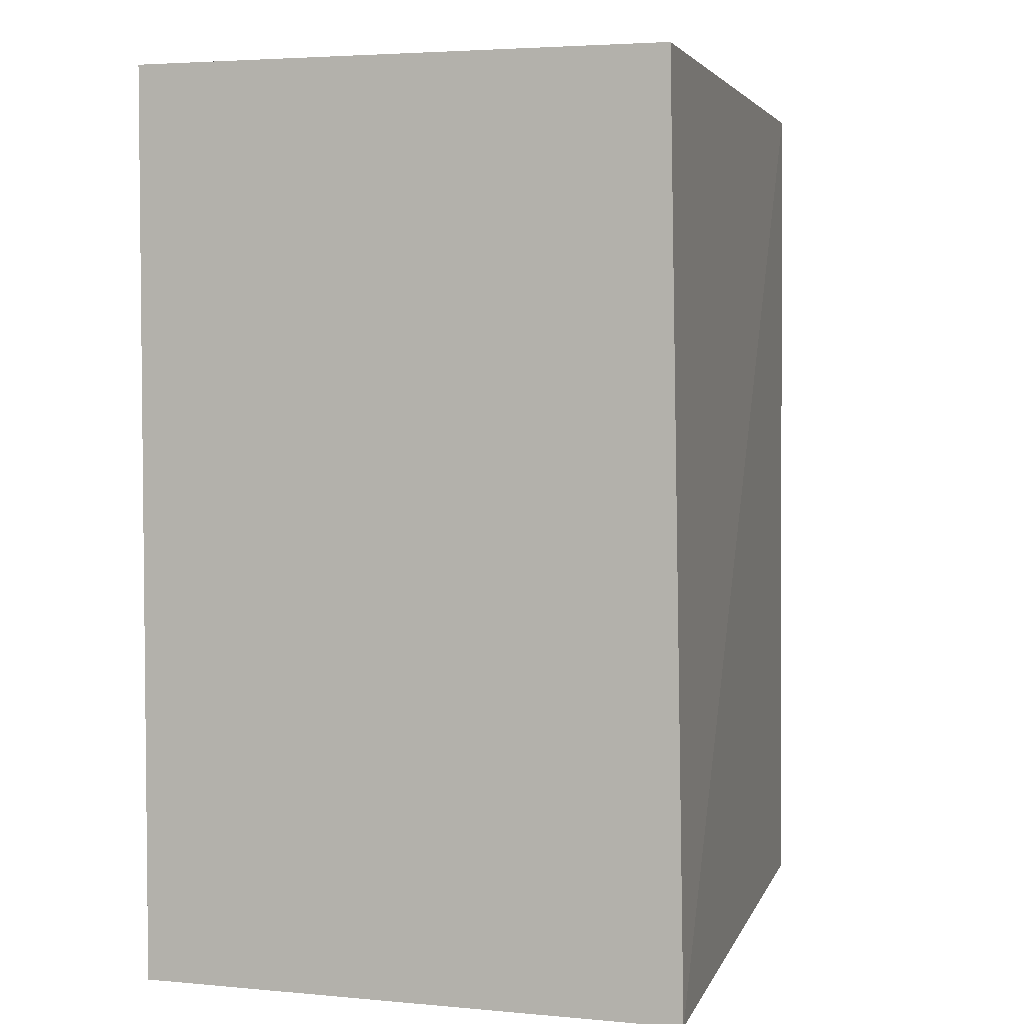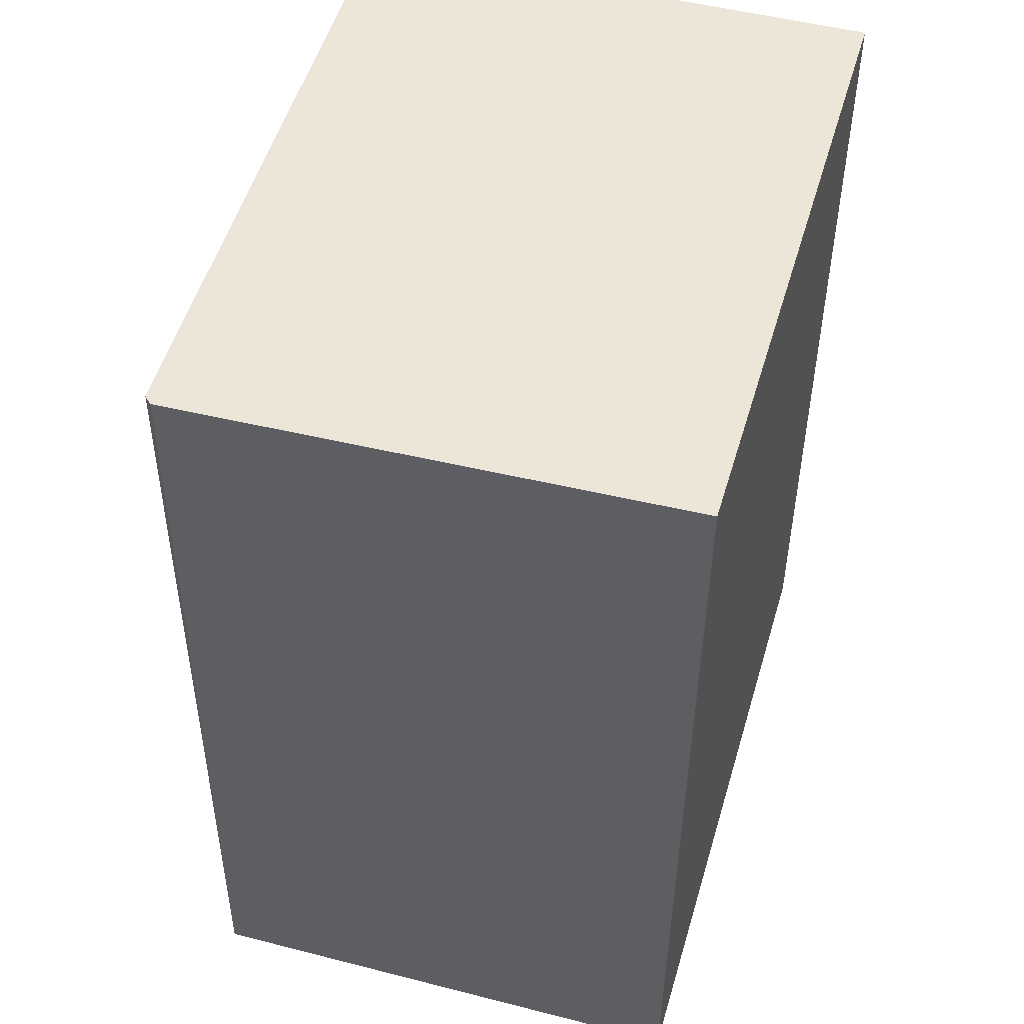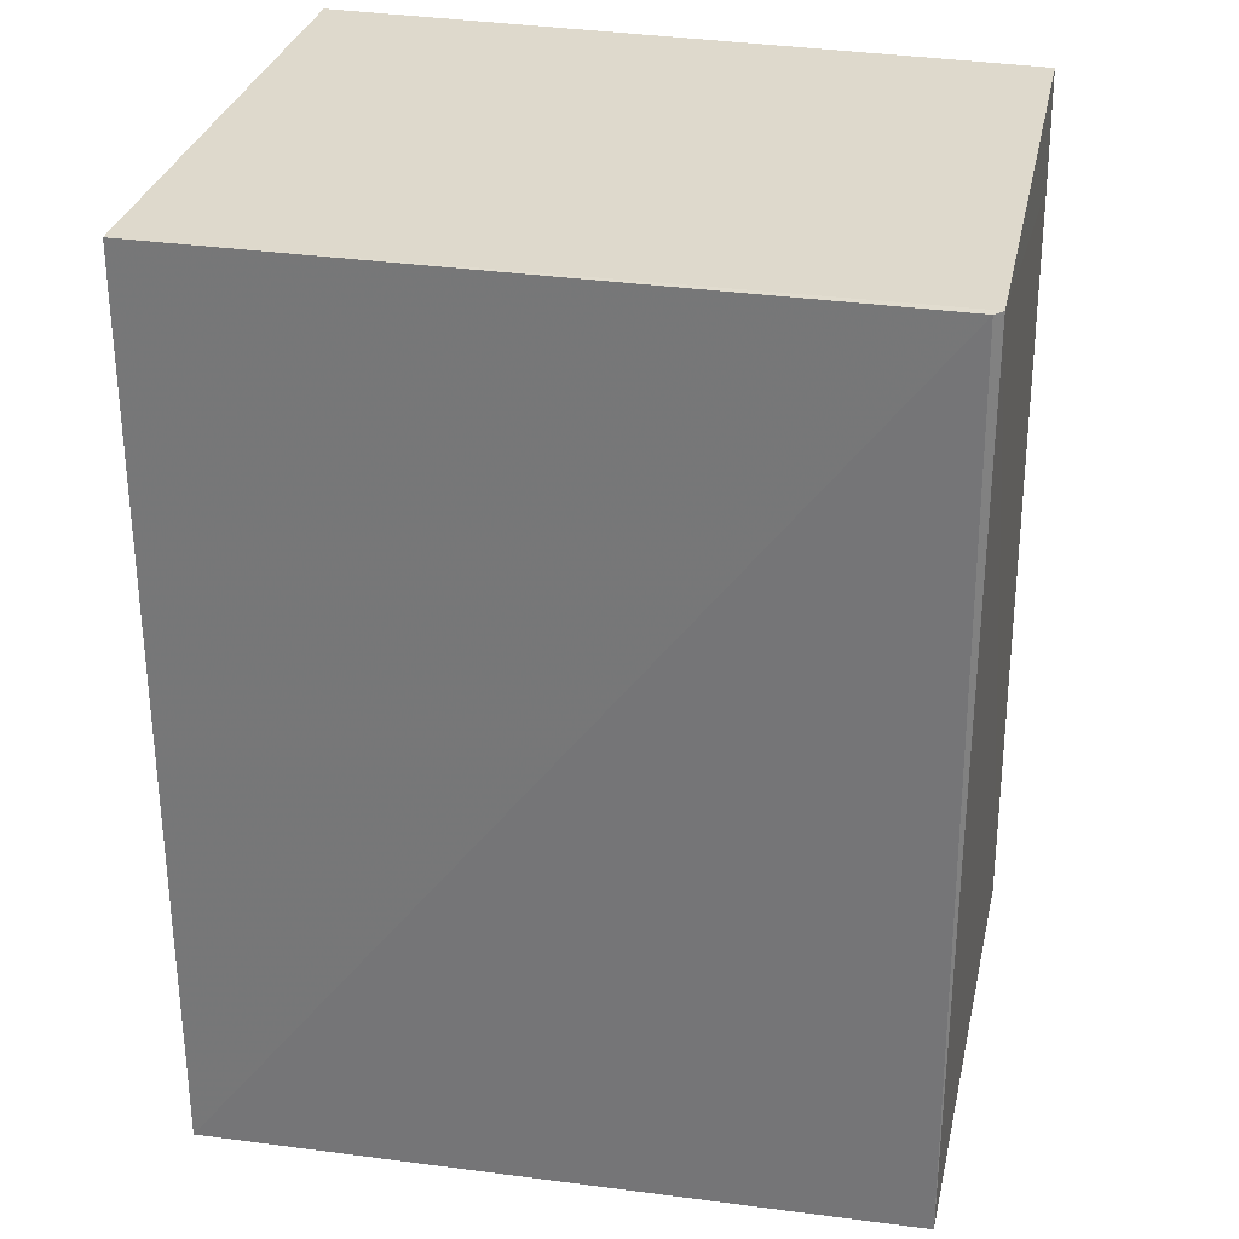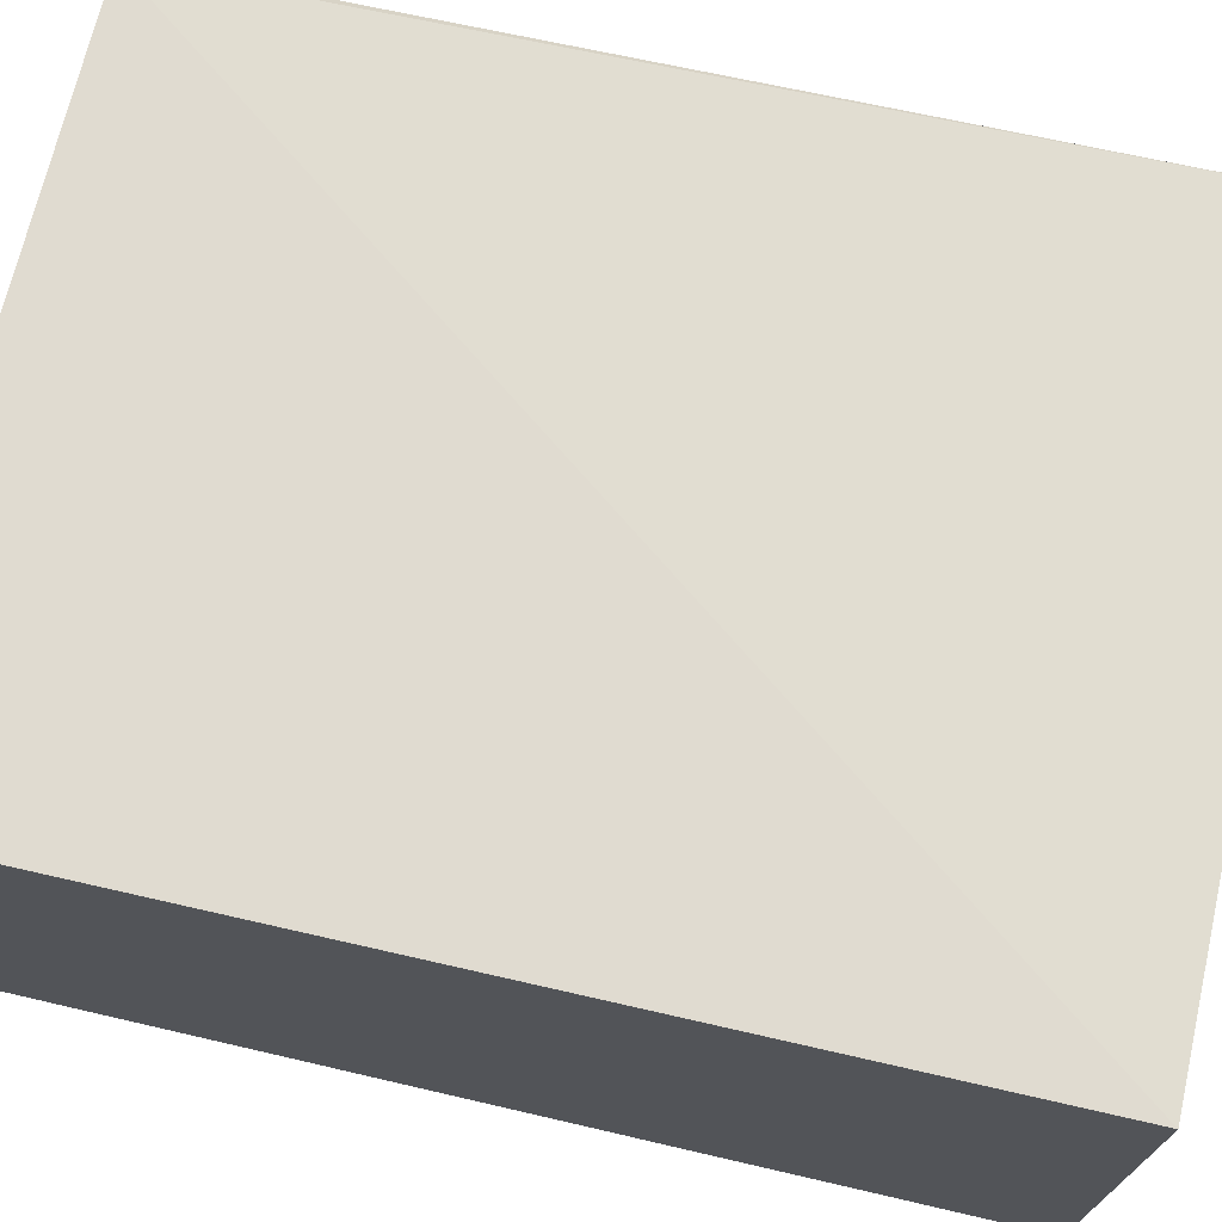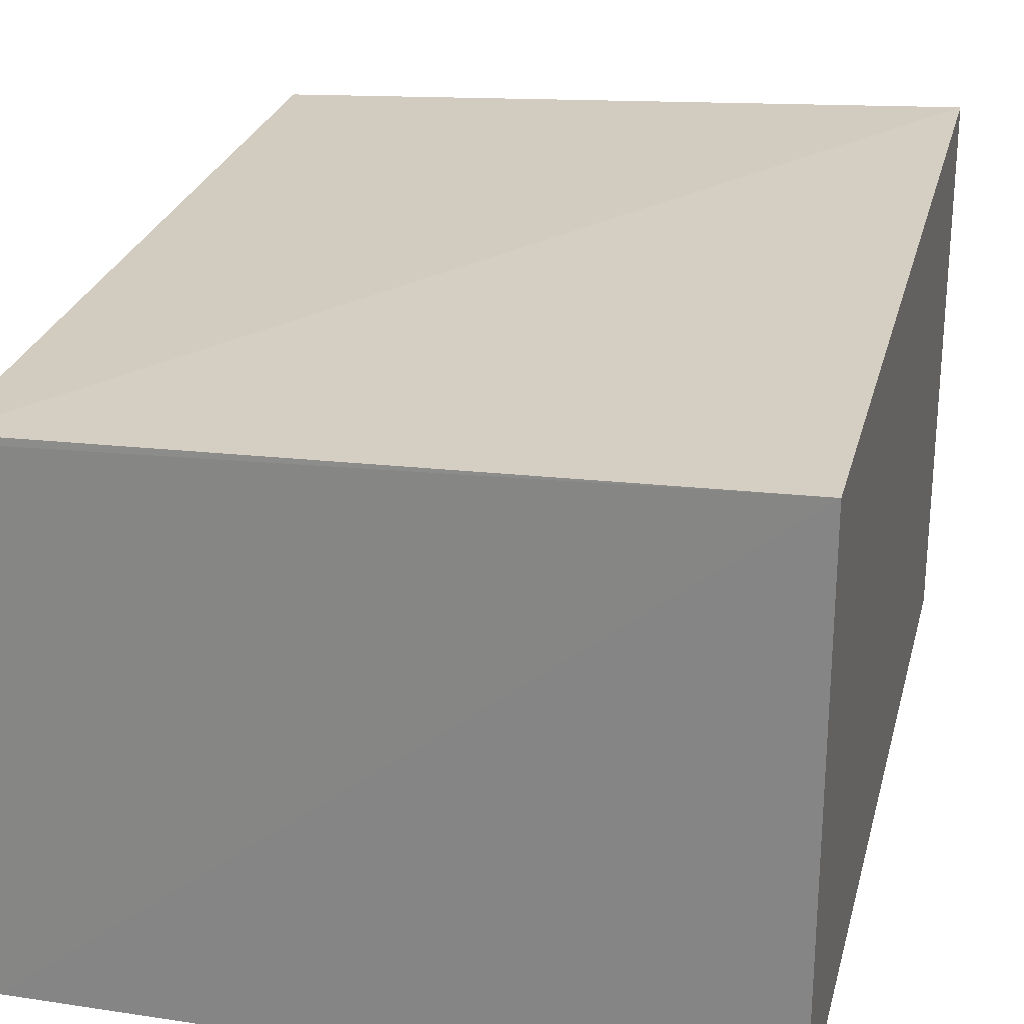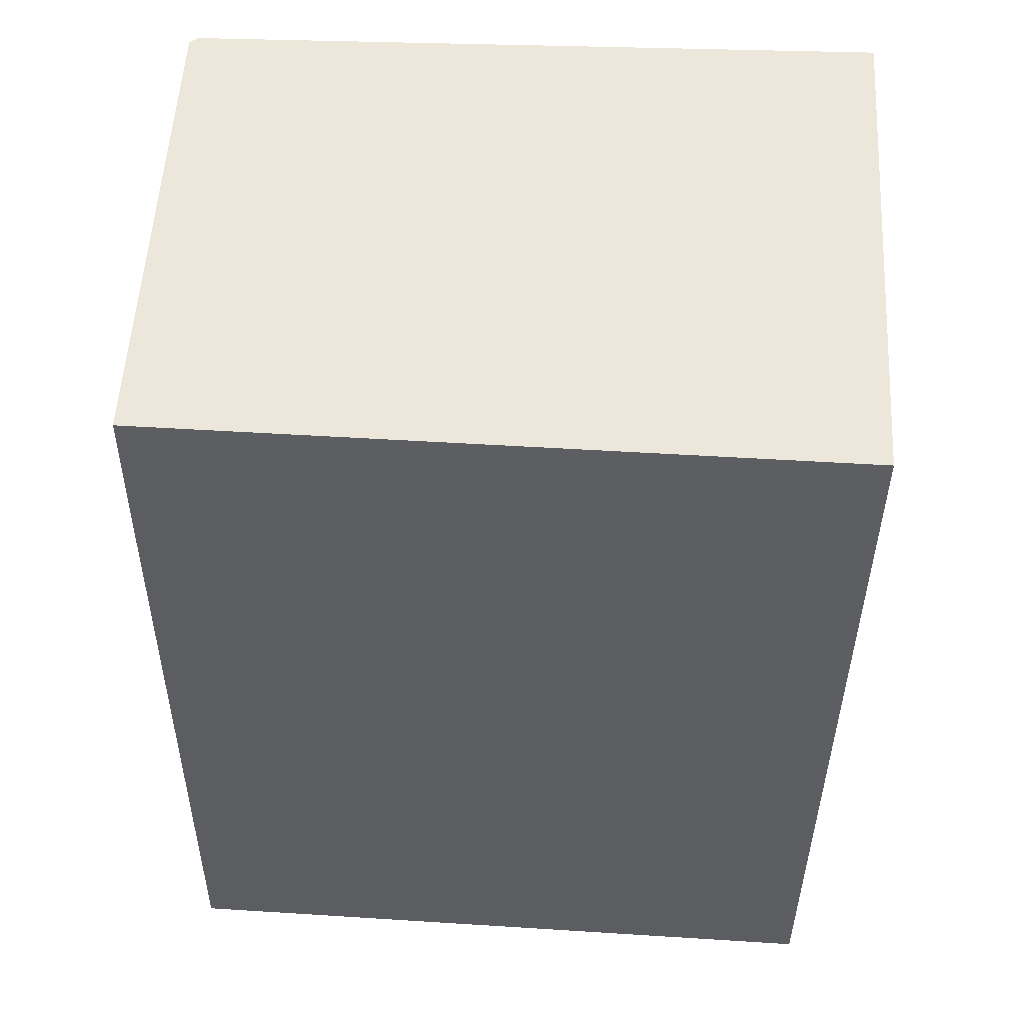
<metadata>
{"format":"obj","ext":"obj","renderer":"f3d","projection":"perspective","resolution":1024,"background":"white","views":[{"elev":3.7,"azim":107.2,"up":"+Z"},{"elev":49.4,"azim":-73.7,"up":"+Z"},{"elev":32.0,"azim":-166.8,"up":"+Z"},{"elev":71.8,"azim":103.0,"up":"+Y"},{"elev":25.3,"azim":13.7,"up":"+Y"},{"elev":52.6,"azim":3.8,"up":"+Z"}]}
</metadata>
<code>
v -0.02157 0.01709 0.0626
v -0.02156 -0.0004422 0.06263
v -0.02155 0.01764 0.03272
v -0.04444 0.01648 0.03272
v -0.04425 0.01612 0.06257
v -0.02156 -0.0004422 0.03272
v -0.04388 -0.0004403 0.06262
v -0.04399 0.01638 0.06256
v -0.04428 -0.0003939 0.03272
v -0.04395 -0.0003996 0.05886
f 1 2 3
f 6 3 2
f 7 2 1
f 7 1 5
f 7 6 2
f 8 5 1
f 8 1 3
f 8 3 4
f 8 4 5
f 9 4 3
f 9 3 6
f 9 6 7
f 9 5 4
f 10 9 7
f 10 7 5
f 10 5 9

</code>
